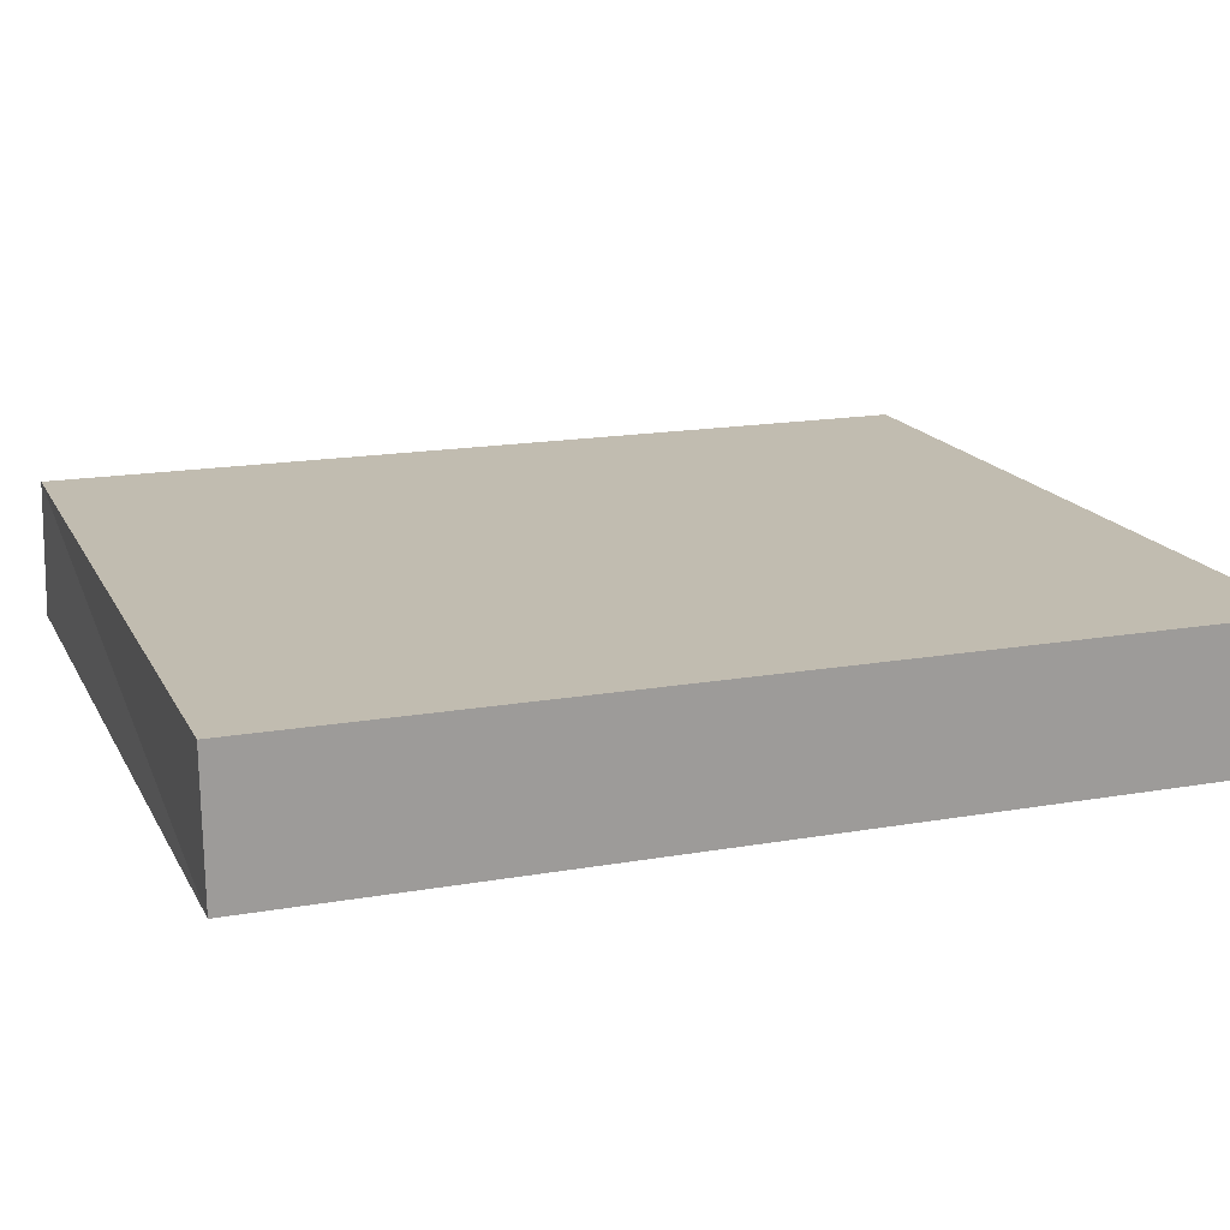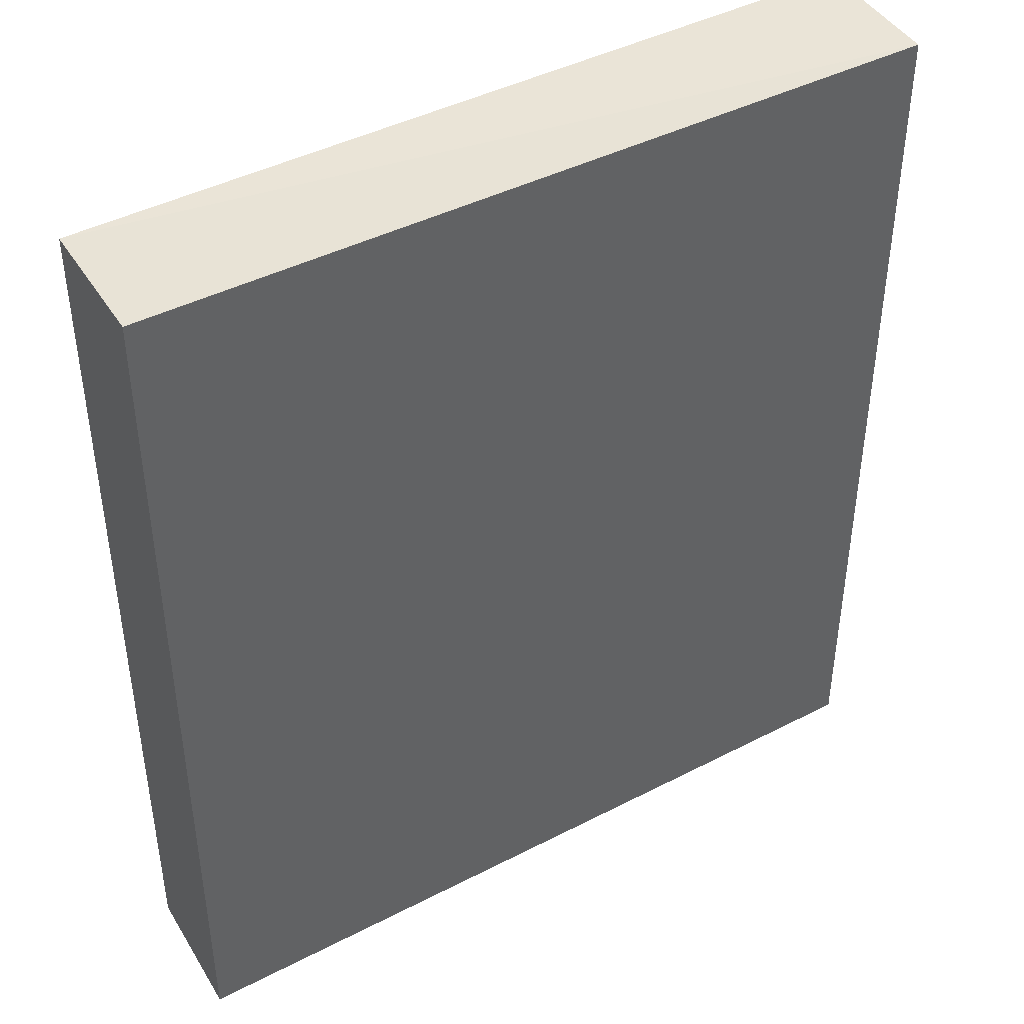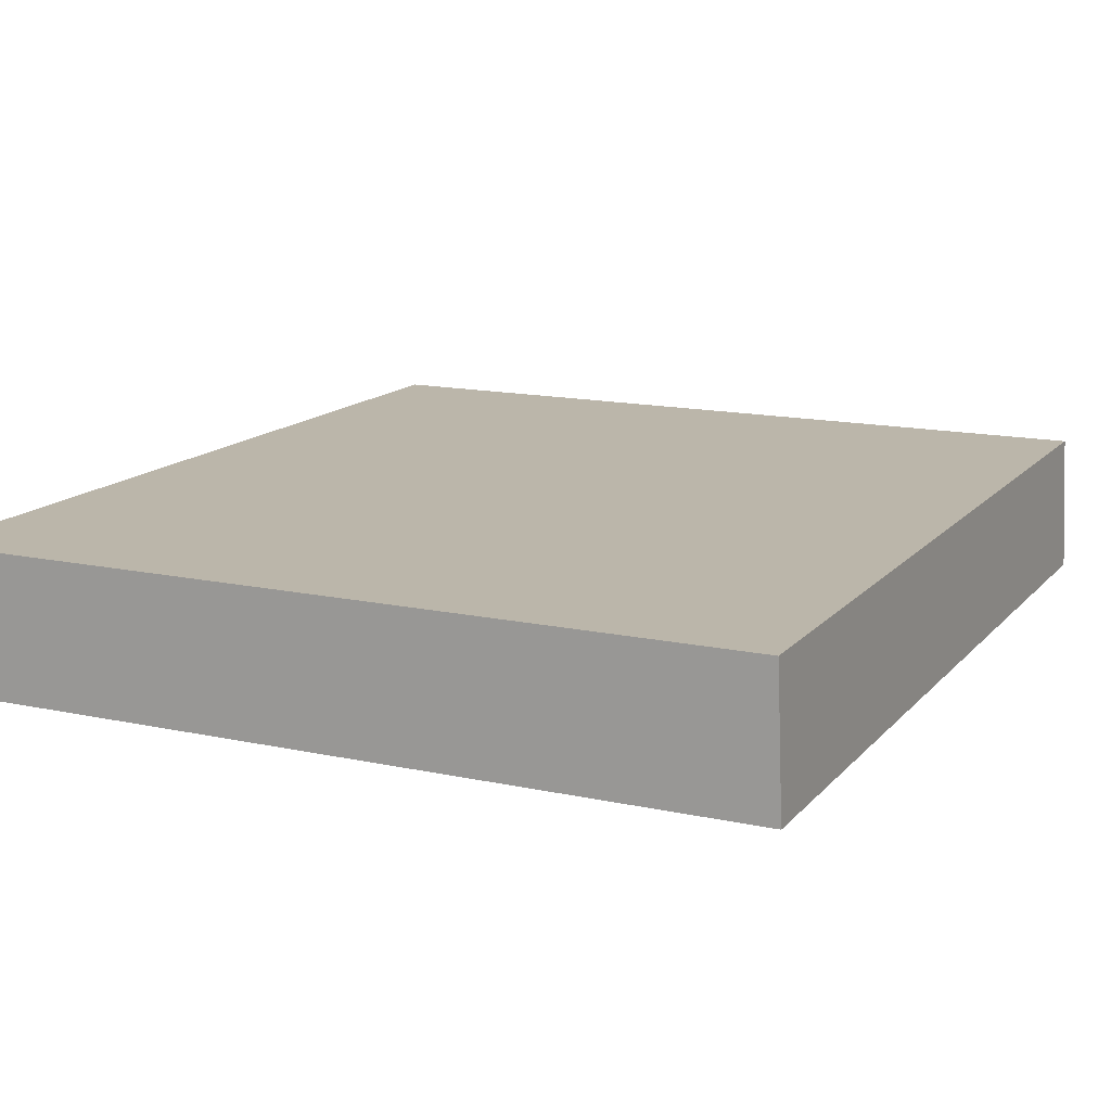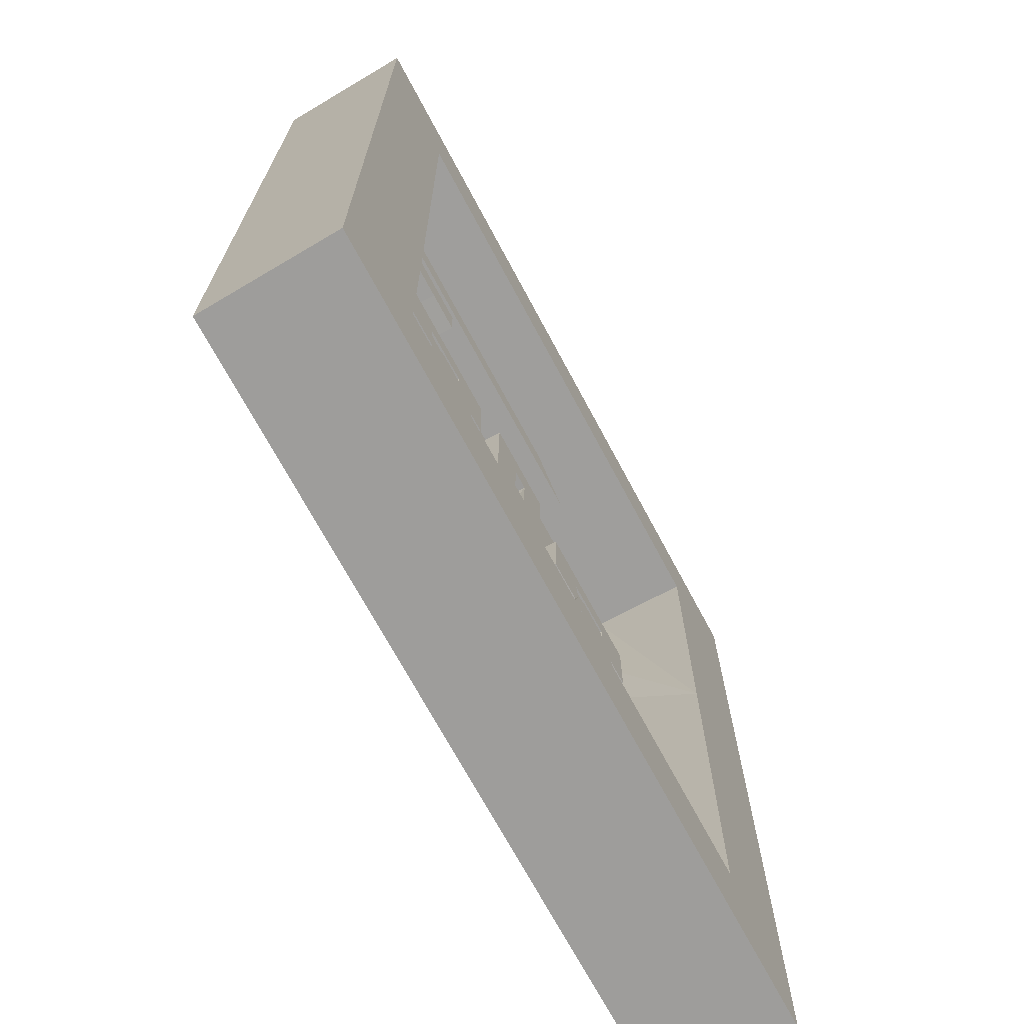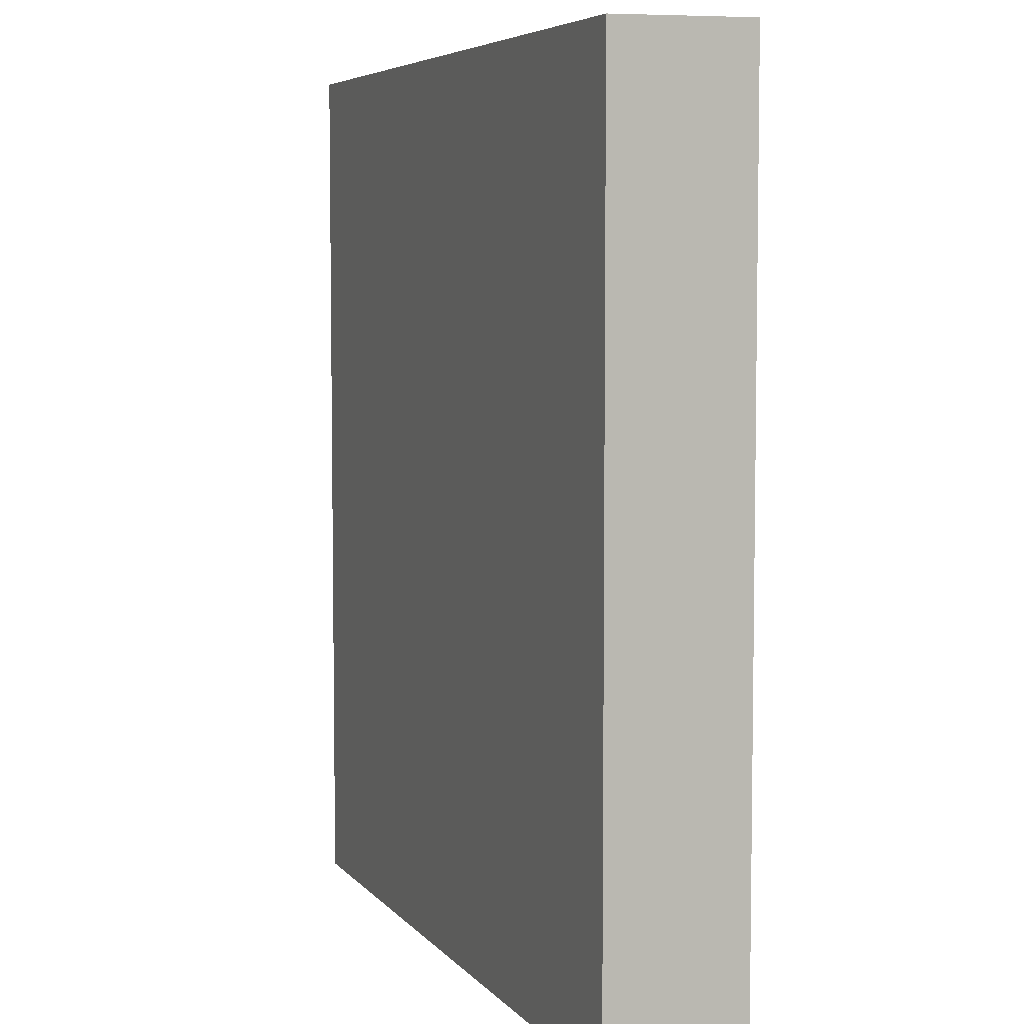
<metadata>
{"format":"obj","ext":"obj","renderer":"f3d","projection":"perspective","resolution":1024,"background":"white","views":[{"elev":16.7,"azim":-109.7,"up":"+Z"},{"elev":43.1,"azim":-31.6,"up":"+Y"},{"elev":14.1,"azim":25.2,"up":"+Z"},{"elev":-70.9,"azim":118.3,"up":"+Y"},{"elev":5.6,"azim":69.3,"up":"+Y"}]}
</metadata>
<code>
o EVT_ADDON_MAYA_STONEMOVER_01
v 1.963 -2.204 -0.3375
v -1.963 2.204 0.3375
v 1.456 1.24 0.1607
v -0.6386 -1.509 0.006534
v 1.061 -1.627 0.003568
v -1.378 -1.625 0.1656
v 1.456 -0.4433 0.1607
v -0.6386 0.2051 0.006534
v -1.378 0.1007 0.1656
v -1.936 -2.183 -0.3307
v -1.378 1.747 0.1656
v 1.061 0.08711 0.003568
v 0.06685 -1.094 0.1631
v 0.7197 -1.114 0.1619
v 0.06685 0.6201 0.1631
v 0.7197 0.5997 0.1619
v 0.2651 -0.6437 0.1627
v 0.2651 1.07 0.1627
v 1.963 2.191 -0.3375
v -1.963 -2.183 0.3375
v -1.936 2.191 -0.3307
v 1.936 2.183 0.3307
v 1.936 -2.204 0.3307
v -1.378 0.6807 0.1656
v -0.8171 0.9176 0.04841
v -1.116 0.8357 0.1651
v -0.398 0.6033 0.04768
v -0.1247 0.8053 0.0472
v -0.398 -1.111 0.04768
v -0.1247 -0.9085 0.0472
v -0.8171 -0.7962 0.04841
v -1.355 -1.022 0.1656
v -1.116 -0.8781 0.1651
v 1.456 1.747 0.1607
v 1.455 1.747 -0.3366
v -1.379 1.747 -0.3317
v 1.455 -1.756 -0.3366
v 1.456 -1.756 0.1607
v 0.2522 0.6921 0.1628
v 0.2522 -1.022 0.1628
v 1.063 0.2051 0.1613
v 1.063 -1.509 0.1613
v -1.379 -1.743 -0.3317
v -0.5184 -0.2945 0.1641
v -0.5188 -0.2945 -0.02391
v -0.5184 1.419 0.1641
v -0.5188 1.419 -0.02391
v -0.2304 -0.6672 0.1636
v -0.2253 -0.9135 0.1636
v -0.2304 1.047 0.1636
v -0.2253 0.8003 0.1636
v -0.8125 -0.8781 0.1646
v -0.8125 0.8357 0.1646
v 1.062 0.2051 0.003566
v 1.062 -1.509 0.003566
v 1.021 -0.6437 0.0452
v 0.7946 -0.8781 0.1618
v 0.496 -0.7962 0.1623
v 0.4958 -0.7962 0.04612
v 1.021 1.07 0.0452
v 0.7946 0.8357 0.1618
v 0.496 0.9176 0.1623
v 0.4958 0.9176 0.04612
v -1.116 -0.8781 0.04893
v -1.116 0.8357 0.04893
v 0.3644 0.2133 0.004784
v 0.3644 -1.501 0.004784
v 1.456 -0.2143 0.1607
v 1.464 1.467 0.1606
v 0.7117 -0.6044 0.162
v 1.435 -0.4733 -0.02732
v 1.463 1.467 -0.02737
v 0.7117 1.109 0.162
v 1.456 1.24 -0.02736
v 1.443 -0.247 -0.02733
v 0.3647 0.2133 0.1626
v -0.6383 0.2051 0.1643
v -0.8101 0.5997 0.1646
v -0.8104 0.5997 0.006834
v -1.378 0.2105 0.1656
v -1.378 0.08924 0.007825
v 0.7194 0.5997 0.004164
v 0.7194 -1.114 0.004164
v 0.3647 -1.501 0.1626
v -0.6383 -1.509 0.1643
v -0.8101 -1.114 0.1646
v -0.8104 -1.114 0.006834
v -1.373 -1.498 0.1656
v -1.365 -1.625 0.007803
v 0.7113 -0.6044 -0.02606
v 1.154 -0.2933 -0.02683
v 1.155 -0.2933 0.1612
v 0.7161 -0.4144 0.162
v 0.7158 -0.4144 -0.02606
v 0.7113 1.109 -0.02606
v 1.154 1.421 -0.02683
v 1.155 1.421 0.1612
v 0.7161 1.299 0.162
v 0.7158 1.299 -0.02606
v -1.378 -1.754 0.1656
v 1.062 0.08711 0.1614
v -0.586 -0.6437 0.1642
v -1.342 -0.6437 0.1655
v -0.5731 -1.022 0.1642
v -0.5862 -0.6437 0.048
v 0.2648 -0.6437 0.04652
v 0.252 -1.022 0.04654
v -0.586 1.07 0.1642
v -1.352 1.054 0.1656
v -0.5731 0.6921 0.1642
v -0.5862 1.07 0.048
v 0.2648 1.07 0.04652
v 0.252 0.6921 0.04654
v -1.355 -1.022 0.04935
v -0.5733 -1.022 0.04798
v 0.06665 -1.094 0.04687
v -0.3978 -1.111 0.1639
v -0.5733 0.6921 0.04798
v 0.06665 0.6201 0.04687
v -0.3978 0.6033 0.1639
v 0.05412 -0.4791 0.1631
v -0.411 -0.475 0.1639
v 0.05391 -0.4791 0.04689
v 0.05412 1.235 0.1631
v -0.411 1.239 0.1639
v 0.05391 1.235 0.04689
v -0.4112 -0.475 0.0477
v -0.4112 1.239 0.0477
v 1.034 -1.022 0.1614
v 1.021 -0.6437 0.1614
v 1.034 0.6921 0.1614
v 1.021 1.07 0.1614
v -1.342 -0.6437 0.04933
v 1.034 -1.022 0.04518
v 1.034 0.6921 0.04518
v 1.147 1.303 0.1612
v 1.147 -0.4112 0.1612
v 1.147 1.303 -0.02682
v 1.147 -0.4112 -0.02682
v -1.342 1.07 0.04933
v 0.8912 -1.509 0.003864
v 0.8915 -1.509 0.1616
v 0.8912 0.2051 0.003864
v 0.8915 0.2051 0.1616
v -0.2703 -0.1204 0.1637
v -0.2703 1.593 0.1637
v -0.1245 -0.9085 0.1634
v -0.1245 0.8053 0.1634
v 0.4575 0.5292 0.1624
v 0.5561 0.5997 0.004449
v 0.4575 -1.185 0.1624
v 0.5561 -1.114 0.004449
v -1.374 0.2154 0.007817
v -1.165 0.2133 0.007454
v -1.165 0.2133 0.1652
v -1.072 0.5292 0.1651
v -0.9737 0.5997 0.007119
v -1.361 -1.498 0.007796
v -1.165 -1.501 0.1652
v -1.165 -1.501 0.007454
v -1.072 -1.185 0.1651
v -0.9737 -1.114 0.007119
v -0.2306 1.047 0.04738
v -0.1297 1.044 0.04721
v -0.1295 1.044 0.1634
v -0.2306 -0.6672 0.04738
v -0.1297 -0.6694 0.04721
v -0.1295 -0.6694 0.1634
v 1.236 1.595 -0.02697
v -1.341 0.6921 0.04932
v -0.2164 0.8075 0.04736
v -0.2164 -0.9063 0.04736
v 0.4914 -0.8781 0.04612
v 0.4916 -0.8781 0.1623
v -0.8169 -0.7962 0.1646
v 0.4914 0.8357 0.04612
v 0.4916 0.8357 0.1623
v -0.8169 0.9176 0.1646
v -1.111 -0.7962 0.1651
v -1.111 -0.7962 0.04892
v -1.111 0.9176 0.1651
v -1.111 0.9176 0.04892
v 0.79 -0.7962 0.0456
v 0.7902 -0.7962 0.1618
v 0.79 0.9176 0.0456
v 0.7902 0.9176 0.1618
v 0.9925 -1.627 0.1615
v 1.228 1.113 -0.02696
v 1.236 -0.1191 -0.02697
v -0.8214 -0.8706 0.04842
v 0.7856 -0.8706 0.04561
v -0.8214 0.8432 0.04842
v 0.7856 0.8432 0.04561
v 1.229 -0.6012 0.1611
v -0.2706 -0.1204 -0.02434
v -0.2706 1.593 -0.02434
v 1.228 -0.6012 -0.02696
v 1.236 1.595 0.161
v 1.229 1.113 0.1611
v 0.4572 -1.185 0.004622
v 0.4572 0.5292 0.004622
v -1.073 -1.185 0.007292
v -1.073 0.5292 0.007292
v 0.5564 0.5997 0.1622
v -0.9734 0.5997 0.1649
v 0.5564 -1.114 0.1622
v -0.9734 -1.114 0.1649
v 1.2 -0.1191 0.1611
v -0.7351 0.5287 0.006703
v -0.7351 -1.185 0.006703
v 0.7949 0.5287 0.1618
v 0.7947 0.5287 0.004033
v 0.7949 -1.185 0.1618
v 0.7947 -1.185 0.004033
v -0.7349 0.5287 0.1645
v -0.7349 -1.185 0.1645
v -1.379 0.2105 -0.3317
v 0.3545 0.08711 0.004801
v 1.455 1.239 -0.3366
v 0.3548 -1.756 0.1626
v 1.455 1.465 -0.3366
v 0.9082 1.113 -0.0264
v 0.9086 1.113 0.1616
v 0.9082 -0.6012 -0.0264
v 0.9086 -0.6012 0.1616
v 0.3548 0.08711 0.1626
v 0.3545 -1.627 0.004801
v 0.9159 1.595 0.1616
v 0.3548 -1.627 0.1626
v 0.9156 -0.1191 -0.02641
v 0.9156 1.595 -0.02641
v 0.9159 -0.1191 0.1616
v 1.963 -0.1997 -0.3375
v -1.936 0.2174 -0.3307
v 0.1318 1.747 0.163
v 1.455 0.05839 -0.3366
v 1.963 1.352 -0.3375
v -0.6599 1.747 0.1644
v 1.455 -0.4433 -0.3366
v 0.9925 -1.756 0.1615
v 1.089 1.747 0.1613
v 1.456 0.05839 0.1607
v 1.455 -0.2143 -0.3366
v 0.8901 -1.627 0.003866
v 0.8901 0.08711 0.003866
f 220 37 43
f 220 43 100
f 37 220 240
f 240 38 37
f 219 237 233
f 43 10 217
f 43 37 1
f 1 37 239
f 7 239 37
f 217 80 43
f 1 10 43
f 234 217 10
f 36 21 35
f 19 35 21
f 10 20 234
f 23 20 10
f 2 22 21
f 2 234 20
f 19 21 22
f 237 22 23
f 23 233 237
f 10 1 23
f 80 217 24
f 103 43 9
f 236 242 3
f 235 238 35
f 221 69 34
f 36 35 11
f 109 217 11
f 37 38 7
f 88 43 32
f 239 7 68
f 219 3 69
f 9 43 80
f 6 43 88
f 100 43 6
f 32 43 103
f 24 217 109
f 217 234 36
f 36 11 217
f 34 35 221
f 237 221 35
f 237 219 221
f 69 221 219
f 239 233 1
f 23 1 233
f 21 36 234
f 234 2 21
f 241 235 35
f 233 236 219
f 3 219 236
f 35 19 237
f 22 237 19
f 238 11 35
f 242 236 243
f 233 243 236
f 34 241 35
f 243 68 242
f 233 239 243
f 68 243 239
f 238 235 146
f 15 76 77
f 13 84 85
f 9 226 145
f 20 23 22
f 232 145 101
f 242 41 3
f 44 93 121
f 129 194 42
f 129 142 213
f 46 98 124
f 131 199 41
f 131 144 211
f 70 121 93
f 73 124 98
f 22 2 20
f 108 120 110
f 11 46 109
f 125 46 124
f 15 77 120
f 13 85 117
f 9 44 103
f 102 117 104
f 122 44 121
f 228 146 241
f 38 42 7
f 220 100 229
f 39 76 15
f 39 15 18
f 40 84 13
f 40 13 17
f 102 44 122
f 44 102 103
f 92 93 44
f 108 46 125
f 46 108 109
f 97 98 46
f 130 194 129
f 194 130 225
f 132 199 131
f 199 132 223
f 17 121 70
f 17 70 130
f 18 124 73
f 18 73 132
f 39 149 76
f 24 156 155
f 120 77 215
f 40 151 84
f 32 161 159
f 117 85 216
f 6 229 100
f 242 101 41
f 117 216 104
f 104 86 32
f 120 215 110
f 110 78 24
f 122 117 102
f 125 120 108
f 17 13 121
f 18 15 124
f 129 14 40
f 131 16 39
f 136 98 97
f 137 93 92
f 42 142 129
f 41 144 131
f 145 44 9
f 146 46 238
f 168 147 49
f 165 148 51
f 39 16 204
f 40 14 206
f 24 155 80
f 24 78 205
f 32 159 88
f 32 86 207
f 165 51 50
f 168 49 48
f 58 57 174
f 179 175 52
f 62 61 177
f 181 178 53
f 179 52 33
f 181 53 26
f 58 184 57
f 62 186 61
f 38 187 42
f 7 42 194
f 34 69 198
f 3 41 199
f 39 204 149
f 24 205 156
f 40 206 151
f 32 207 161
f 242 208 101
f 131 211 16
f 129 213 14
f 110 215 78
f 104 216 86
f 240 220 187
f 132 73 223
f 130 70 225
f 101 145 226
f 241 198 228
f 229 187 220
f 101 208 232
f 241 146 235
f 238 46 11
f 187 38 240
f 34 198 241
f 242 68 208
f 4 227 89
f 67 227 4
f 8 218 81
f 66 218 8
f 141 67 214
f 143 66 212
f 107 173 191
f 113 176 193
f 192 118 170
f 182 140 111
f 170 65 192
f 27 171 119
f 163 128 126
f 29 172 116
f 166 127 123
f 190 115 114
f 180 133 105
f 114 64 190
f 143 245 66
f 218 226 9
f 227 229 6
f 141 244 67
f 195 145 230
f 196 146 231
f 166 48 49
f 30 147 168
f 163 50 51
f 28 148 165
f 52 190 64
f 31 175 179
f 53 192 65
f 25 178 181
f 54 12 143
f 54 41 12
f 55 5 141
f 55 42 5
f 134 191 56
f 56 183 59
f 173 107 106
f 59 106 56
f 58 59 183
f 173 174 57
f 135 193 60
f 60 185 63
f 176 113 112
f 63 112 60
f 62 63 185
f 176 177 61
f 64 33 52
f 179 180 31
f 65 26 53
f 181 182 25
f 76 66 77
f 8 77 66
f 84 67 85
f 4 85 67
f 75 71 91
f 72 74 96
f 71 75 7
f 225 224 194
f 69 3 72
f 228 231 146
f 74 72 3
f 223 222 199
f 68 7 75
f 232 230 145
f 66 76 201
f 8 154 209
f 77 8 215
f 209 215 8
f 156 203 155
f 154 155 203
f 80 81 9
f 9 81 218
f 212 211 143
f 149 201 76
f 214 213 141
f 67 84 200
f 151 200 84
f 4 160 210
f 85 4 216
f 210 216 4
f 161 202 159
f 160 159 202
f 88 89 6
f 6 89 227
f 224 139 197
f 197 194 224
f 230 91 195
f 44 45 92
f 91 92 45
f 137 139 93
f 93 94 70
f 94 93 139
f 90 70 94
f 139 224 94
f 222 138 188
f 188 199 222
f 231 96 196
f 46 47 97
f 96 97 47
f 136 138 98
f 98 99 73
f 99 98 138
f 95 73 99
f 138 222 99
f 101 12 41
f 115 190 105
f 105 31 180
f 64 114 133
f 102 105 133
f 105 102 115
f 17 106 107
f 106 17 130
f 191 134 107
f 107 40 17
f 118 192 111
f 111 25 182
f 65 170 140
f 108 111 140
f 111 108 118
f 18 112 113
f 112 18 132
f 193 135 113
f 113 39 18
f 32 114 115
f 114 32 103
f 115 104 32
f 104 115 102
f 167 123 116
f 116 13 29
f 117 29 13
f 118 110 24
f 110 118 108
f 164 126 119
f 119 15 27
f 120 27 15
f 13 116 123
f 29 117 122
f 172 29 127
f 121 123 127
f 123 121 13
f 15 119 126
f 27 120 125
f 171 27 128
f 124 126 128
f 126 124 15
f 122 127 29
f 127 122 121
f 125 128 27
f 128 125 124
f 40 107 134
f 130 56 106
f 56 130 134
f 39 113 135
f 132 60 112
f 60 132 135
f 103 133 114
f 133 103 102
f 134 129 40
f 129 134 130
f 135 131 39
f 131 135 132
f 97 96 136
f 92 91 137
f 138 136 96
f 96 74 138
f 139 137 91
f 91 71 139
f 109 140 170
f 140 109 108
f 142 141 213
f 141 142 55
f 42 55 142
f 144 143 211
f 143 144 54
f 41 54 144
f 145 195 44
f 146 196 46
f 147 30 49
f 148 28 51
f 16 82 204
f 150 204 82
f 82 66 150
f 14 83 206
f 152 206 83
f 83 67 152
f 153 81 80
f 154 8 81
f 81 153 154
f 155 154 153
f 153 80 155
f 78 79 205
f 157 205 79
f 79 154 157
f 158 89 88
f 160 4 89
f 158 88 159
f 89 158 160
f 159 160 158
f 86 87 207
f 162 207 87
f 87 160 162
f 128 163 171
f 51 171 163
f 165 164 28
f 119 28 164
f 126 164 163
f 50 163 164
f 164 165 50
f 127 166 172
f 49 172 166
f 168 167 30
f 116 30 167
f 123 167 166
f 48 166 167
f 167 168 48
f 169 198 72
f 72 96 169
f 24 170 118
f 170 24 109
f 28 119 171
f 171 51 28
f 30 116 172
f 172 49 30
f 106 59 173
f 174 173 59
f 59 58 174
f 175 31 52
f 112 63 176
f 177 176 63
f 63 62 177
f 178 25 53
f 180 179 33
f 133 180 64
f 33 64 180
f 182 181 26
f 140 182 65
f 26 65 182
f 183 184 58
f 57 191 173
f 184 183 57
f 185 186 62
f 61 193 176
f 186 185 61
f 187 5 42
f 74 3 188
f 188 138 74
f 189 208 75
f 75 91 189
f 31 105 190
f 190 52 31
f 183 56 191
f 191 57 183
f 25 111 192
f 192 53 25
f 185 60 193
f 193 61 185
f 194 197 7
f 45 44 195
f 45 195 91
f 47 46 196
f 47 196 96
f 71 7 197
f 197 139 71
f 69 72 198
f 199 188 3
f 200 151 152
f 152 67 200
f 201 149 150
f 150 66 201
f 202 161 162
f 162 160 202
f 203 156 157
f 157 154 203
f 204 150 149
f 205 157 156
f 206 152 151
f 207 162 161
f 68 75 208
f 79 78 209
f 209 154 79
f 87 86 210
f 210 160 87
f 211 212 16
f 82 16 212
f 212 66 82
f 213 214 14
f 83 14 214
f 214 67 83
f 215 209 78
f 216 210 86
f 245 101 218
f 218 66 245
f 222 223 95
f 95 99 222
f 73 95 223
f 224 225 90
f 90 94 224
f 70 90 225
f 226 218 101
f 244 187 227
f 227 67 244
f 198 169 228
f 229 227 187
f 230 232 189
f 189 91 230
f 231 228 169
f 169 96 231
f 208 189 232
f 5 187 244
f 244 141 5
f 12 101 245
f 245 143 12

</code>
